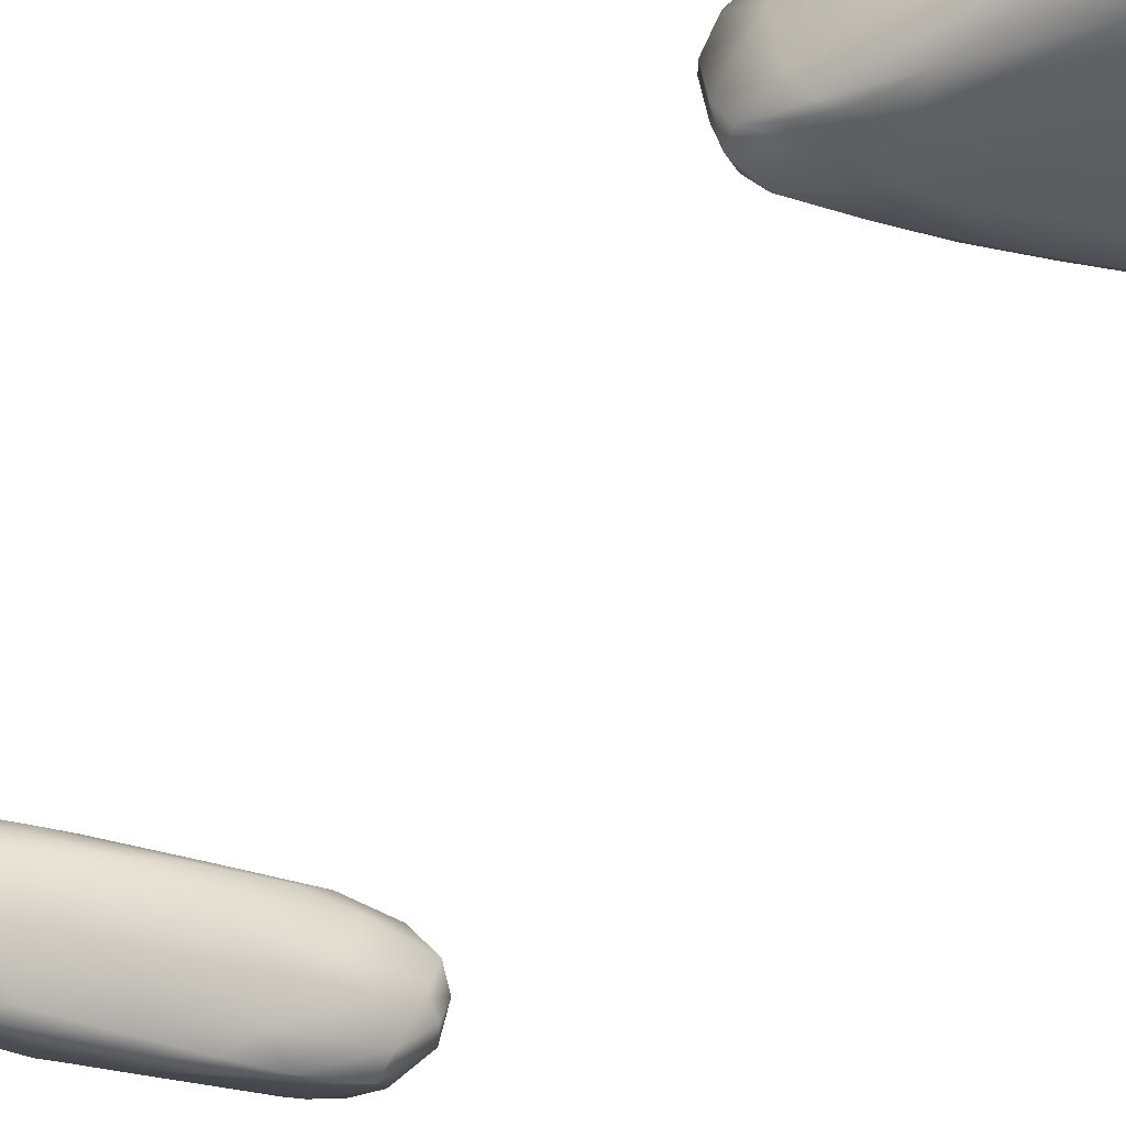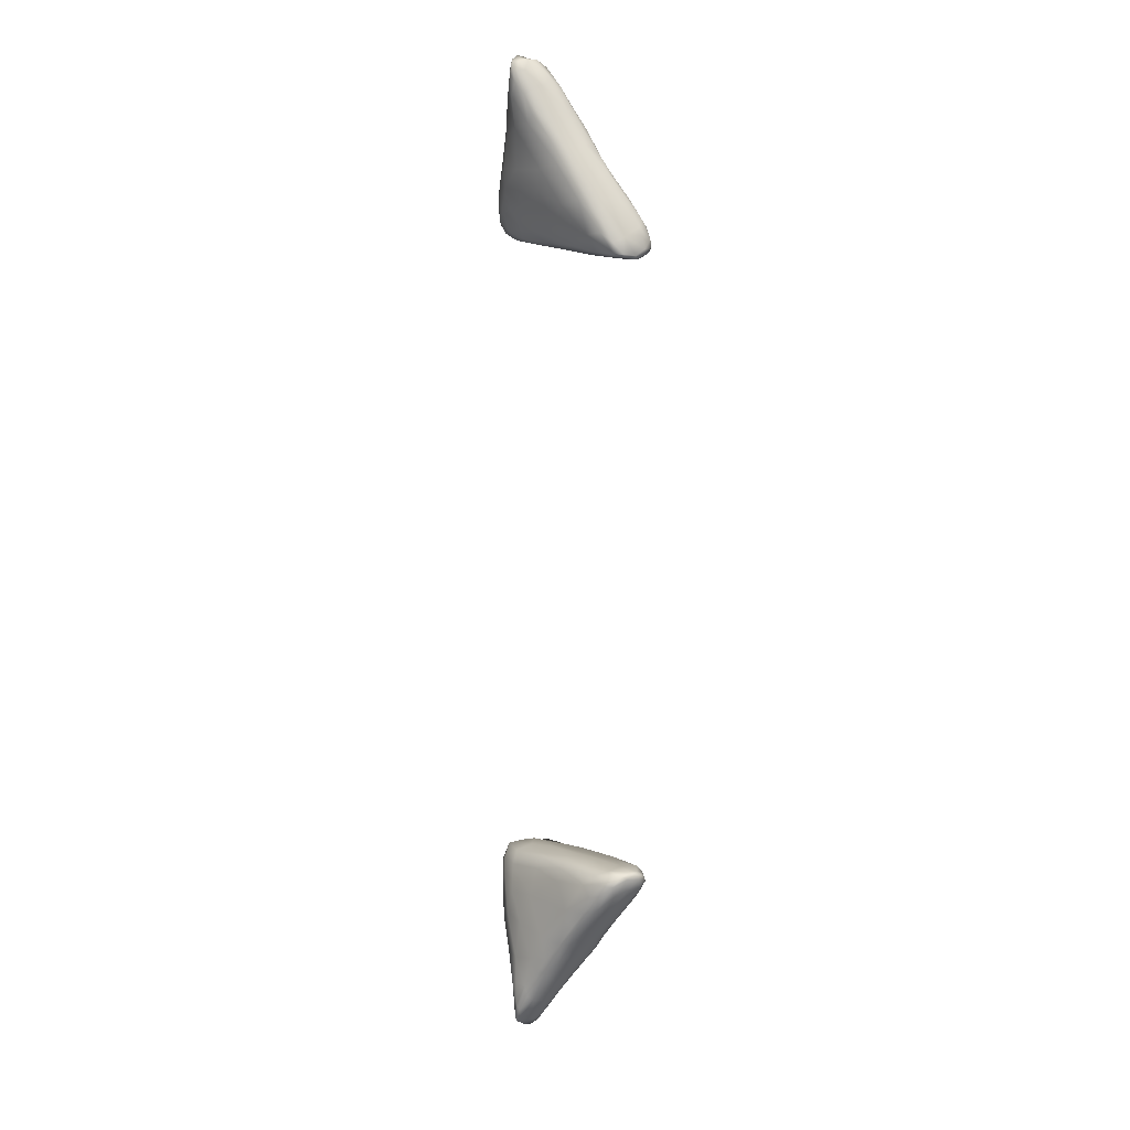
<metadata>
{"format":"obj","ext":"obj","renderer":"f3d","projection":"perspective","resolution":1024,"background":"white","views":[{"elev":-19.5,"azim":-22.1,"up":"+Y"},{"elev":11.7,"azim":-132.1,"up":"+Z"}]}
</metadata>
<code>
v 7753 923.3 3528
v 7751 953.9 3520
v 7760 973.2 3527
v 7772 939.4 3547
v 7756 988.5 3526
v 7740 926.9 3533
v 7724 964.1 3557
v 7746 1021 3559
v 7759 1015 3545
v 7752 1038 3562
v 7732 899.3 3561
v 7761 892.6 3585
v 7714 918.7 3567
v 7795 923.6 3611
v 7781 984.2 3584
v 7726 1040 3623
v 7770 1031 3606
v 7701 858.6 3639
v 7649 910.3 3664
v 7656 959.2 3667
v 7673 1002 3680
v 7745 1043 3641
v 7694 888.9 3615
v 7812 859 3692
v 7788 1028 3728
v 7653 864.8 3685
v 7763 839.9 3684
v 7843 898 3738
v 7829 957.6 3709
v 7808 997.9 3682
v 7700 811.8 3744
v 7688 1029 3696
v 7598 849.8 3762
v 7813 1008 3735
v 7701 1030 3747
v 7762 1030 3740
v 7604 816.9 3792
v 7824 808 3786
v 7856 850.1 3784
v 7591 947.2 3778
v 7554 872.3 3815
v 7597 997.2 3829
v 7843 980.2 3786
v 7658 1015 3757
v 7658 785 3829
v 7886 932.3 3860
v 7761 788.6 3816
v 7580 831.3 3795
v 7873 808.8 3848
v 7905 855.1 3890
v 7851 995.5 3860
v 7634 1013 3823
v 7537 822.7 3851
v 7784 1013 3852
v 7567 771.8 3907
v 7856 770.9 3889
v 7533 965.5 3899
v 7888 969.6 3910
v 7660 757.7 3917
v 7780 751.9 3921
v 7474 830.3 3929
v 7473 802.8 3938
v 7589 1006 3898
v 7682 1013 3880
v 7485 783.4 3952
v 7946 783.7 3989
v 7494 908 3924
v 7515 987 3986
v 7918 967.1 4004
v 7735 722.5 4017
v 7957 820.3 4005
v 7991 844 4090
v 7479 956.3 3989
v 7633 995.8 4001
v 7770 993.5 4008
v 7883 725.7 4016
v 7924 756 3991
v 7563 741.6 4014
v 7399 844.2 4041
v 7947 927 4035
v 7886 972.4 4032
v 7432 797.3 4002
v 7408 921.3 4064
v 7888 683.4 4119
v 7426 759.3 4055
v 7993 770.5 4088
v 7708 689 4131
v 7995 726.8 4111
v 7965 708.5 4098
v 7429 962.8 4078
v 7446 977 4085
v 7962 683.3 4139
v 7375 781.4 4082
v 7337 808.6 4125
v 8008 890.9 4162
v 7733 965.3 4153
v 7869 958.9 4131
v 7494 970.8 4150
v 7456 701.2 4181
v 7344 739.7 4163
v 7319 864.2 4166
v 7336 929.1 4185
v 7978 921.1 4145
v 7892 658 4205
v 7321 768.9 4156
v 7281 791.6 4208
v 7391 957.8 4165
v 7654 664.2 4231
v 7264 744.3 4239
v 8029 746.7 4186
v 8041 857.9 4218
v 7951 931.9 4174
v 7996 684.3 4200
v 7937 678.5 4164
v 7273 887.4 4253
v 7312 941.4 4258
v 7463 674.1 4253
v 7290 714.5 4263
v 8031 877 4221
v 7360 953.6 4246
v 7569 948.7 4256
v 7907 919.4 4243
v 7363 683.8 4289
v 7228 765.1 4284
v 8046 797.2 4232
v 7244 831.7 4280
v 7740 926.8 4270
v 7405 945.8 4291
v 8004 887.3 4243
v 7512 663.3 4288
v 7725 652.5 4283
v 7878 660.6 4262
v 8040 726.4 4260
v 7231 733.1 4305
v 8040 846.1 4256
v 7485 937.1 4304
v 7835 660.7 4295
v 7653 660.1 4304
v 7947 661 4288
v 7977 681.8 4265
v 7408 673.6 4312
v 7219 784.2 4327
v 8050 786.4 4281
v 7263 901.4 4305
v 7311 929.9 4308
v 7584 923.2 4311
v 7458 673.2 4322
v 7347 684.3 4326
v 7735 667.7 4309
v 7972 707.4 4293
v 7270 713.1 4328
v 8034 750.2 4285
v 7231 845.8 4336
v 8033 832.6 4290
v 7718 905.7 4318
v 7834 902.5 4299
v 7934 874.6 4290
v 7613 680 4323
v 7795 710.3 4319
v 7226 759.1 4338
v 7935 764.9 4322
v 8011 778.4 4298
v 7588 896.5 4343
v 7272 909.6 4349
v 7469 918.7 4332
v 7353 699 4341
v 7477 695.2 4338
v 7621 755.3 4344
v 7221 810.5 4354
v 7832 777.5 4335
v 7726 821.2 4348
v 7897 816.4 4317
v 7757 870.4 4323
v 7245 863 4351
v 7356 912.7 4339
v 7290 732.5 4357
v 7243 775.9 4354
v 7410 750.3 4356
v 7472 821.9 4367
v 7240 825.4 4366
v 7596 859 4350
v 7457 884.9 4354
v 7316 798.1 4365
v 7333 861.4 4353
v 7225 822.1 7005
v 7275 829.7 7004
v 7248 759.7 7014
v 7396 765.5 7019
v 7240 869.8 7014
v 7468 848.3 7016
v 7219 831.4 7021
v 7328 882.7 7015
v 7270 910.8 7029
v 7376 910.3 7032
v 7363 702.6 7036
v 7253 720.6 7033
v 7413 723.9 7029
v 7527 729.3 7036
v 7227 768.8 7026
v 7611 787.4 7034
v 7644 855.3 7034
v 7501 886.9 7033
v 7240 880.8 7027
v 7508 919.6 7054
v 7395 940.8 7102
v 7275 698 7051
v 7364 680.9 7063
v 7457 674.1 7060
v 7557 683.8 7055
v 7551 666.1 7071
v 7232 730.4 7049
v 7784 725.4 7054
v 7218 780.7 7047
v 7806 826.5 7047
v 7255 859.5 7097
v 7786 871.2 7049
v 7929 860.1 7062
v 7921 782.8 7057
v 8002 803.9 7069
v 7683 896.7 7061
v 7852 887.8 7072
v 7273 907.6 7073
v 7323 932.7 7114
v 7708 672.3 7070
v 7878 659.4 7085
v 7958 744 7072
v 8030 786.3 7080
v 8014 709.1 7100
v 7226 743.1 7084
v 8017 849.6 7091
v 7946 890.1 7101
v 7660 929 7099
v 7830 920.2 7122
v 7502 664.2 7084
v 7697 658 7087
v 7837 644.9 7101
v 7952 654.7 7112
v 7384 689.9 7127
v 7281 721.1 7121
v 7254 781.8 7133
v 8043 791.5 7110
v 7588 951.8 7156
v 7809 644.8 7115
v 7690 653.7 7104
v 8024 668.6 7133
v 8041 717.2 7137
v 7255 734.5 7128
v 7273 745.4 7163
v 8033 859.7 7126
v 8003 891 7142
v 7325 923.5 7163
v 7943 929.9 7188
v 7422 962.4 7238
v 7635 668.1 7151
v 8035 693.7 7169
v 8046 764.8 7155
v 8021 844.1 7196
v 7350 894.8 7244
v 7783 959.7 7214
v 7887 673.3 7198
v 7993 690.1 7206
v 7346 723.1 7212
v 7294 734.7 7173
v 7323 826.7 7231
v 8003 897.8 7198
v 7976 919.4 7210
v 7871 946.1 7199
v 7543 714.1 7284
v 8031 731.1 7191
v 7528 968.1 7225
v 7952 696.8 7258
v 7724 693.8 7266
v 7328 779.3 7246
v 7994 792.5 7288
v 7653 978.7 7272
v 7882 966.6 7283
v 7996 727.8 7252
v 7349 752.8 7253
v 7986 909.5 7268
v 7624 993.1 7364
v 7981 876 7306
v 7439 955.5 7329
v 7948 940 7284
v 7818 707.9 7328
v 7894 713 7328
v 7949 722.5 7309
v 7540 985.6 7398
v 7706 721.8 7361
v 7395 816.8 7345
v 7945 856.2 7401
v 7403 874.1 7341
v 7432 923.2 7357
v 7955 924.5 7335
v 7786 987.3 7364
v 7476 767.3 7387
v 7941 762.2 7373
v 7403 787.4 7337
v 7787 750.2 7459
v 7619 753.1 7432
v 7880 972.7 7369
v 7910 817.1 7468
v 7927 912.5 7421
v 7468 915.8 7424
v 7900 956.8 7423
v 7892 744.9 7392
v 7505 956.1 7452
v 7569 992.8 7492
v 7668 1020 7547
v 7466 809.6 7429
v 7483 868.2 7460
v 7882 890.7 7549
v 7843 990.4 7491
v 7869 780.7 7477
v 7532 811.1 7519
v 7587 793.9 7535
v 7874 950.5 7537
v 7865 972.2 7517
v 7758 1013 7531
v 7527 841.1 7524
v 7551 938.8 7545
v 7578 981.4 7549
v 7641 1020 7585
v 7689 788 7571
v 7846 859.6 7638
v 7764 795.2 7608
v 7812 801.5 7589
v 7851 821.1 7573
v 7809 1012 7638
v 7662 827.8 7670
v 7573 891.7 7600
v 7838 949.1 7668
v 7840 978.7 7595
v 7626 1008 7600
v 7747 1042 7664
v 7775 1035 7686
v 7732 836.3 7710
v 7591 856.5 7627
v 7611 982.2 7619
v 7679 1031 7665
v 7781 829.3 7680
v 7612 838.3 7636
v 7644 961.1 7703
v 7811 846.6 7678
v 7635 864.8 7695
v 7653 901.6 7729
v 7831 907.4 7698
v 7667 1010 7698
v 7722 1046 7718
v 7668 870.3 7732
v 7805 891.4 7752
v 7815 987.6 7707
v 7715 875 7780
v 7716 1037 7763
v 7783 1018 7772
v 7757 1041 7754
v 7774 866.2 7751
v 7708 980.8 7806
v 7796 952.2 7777
v 7699 1008 7766
v 7748 881.3 7793
v 7747 1039 7798
v 7762 1024 7810
v 7716 930 7808
v 7769 914.6 7813
v 7770 987.8 7827
v 7727 1019 7799
v 7742 907.7 7812
v 7773 953.2 7823
v 7743 992.2 7814
v 7758 947 7814
f 1 2 3
f 3 4 1
f 3 2 5
f 2 1 6
f 6 7 2
f 2 7 5
f 8 5 7
f 5 9 3
f 9 5 8
f 9 8 10
f 11 1 12
f 11 13 6
f 1 11 6
f 1 4 12
f 7 6 13
f 14 4 15
f 4 3 15
f 15 3 9
f 10 8 16
f 9 10 17
f 18 11 12
f 12 4 14
f 13 19 7
f 19 20 7
f 8 7 21
f 21 7 20
f 8 21 16
f 9 17 15
f 10 16 22
f 10 22 17
f 11 18 23
f 13 23 19
f 11 23 13
f 24 12 14
f 25 17 22
f 23 18 26
f 12 27 18
f 28 14 29
f 14 15 29
f 15 17 30
f 18 27 31
f 27 12 24
f 24 14 28
f 29 15 30
f 32 16 21
f 19 26 33
f 23 26 19
f 17 34 30
f 22 16 35
f 16 32 35
f 22 35 36
f 22 36 25
f 34 17 25
f 26 18 37
f 37 18 31
f 27 24 38
f 24 28 39
f 19 40 20
f 21 20 40
f 26 37 33
f 33 41 19
f 40 19 41
f 42 21 40
f 30 34 43
f 21 44 32
f 37 31 45
f 46 28 29
f 29 30 43
f 44 35 32
f 27 38 47
f 37 48 33
f 24 39 49
f 38 24 49
f 39 28 50
f 28 46 50
f 21 42 44
f 51 43 34
f 44 52 35
f 31 47 45
f 27 47 31
f 48 53 33
f 53 41 33
f 29 43 46
f 25 36 54
f 34 25 51
f 25 54 51
f 37 45 55
f 38 56 47
f 57 42 40
f 43 51 58
f 48 37 53
f 38 49 56
f 39 50 49
f 44 42 52
f 47 59 45
f 47 60 59
f 47 56 60
f 61 53 62
f 41 53 61
f 42 63 52
f 35 52 64
f 36 35 54
f 45 59 55
f 53 65 62
f 53 37 65
f 65 37 55
f 49 50 66
f 41 67 40
f 46 43 58
f 42 57 68
f 42 68 63
f 54 35 64
f 67 41 61
f 40 67 57
f 58 51 69
f 52 63 64
f 59 60 70
f 71 66 50
f 72 71 50
f 50 46 72
f 73 57 67
f 57 73 68
f 64 63 74
f 54 64 75
f 56 76 60
f 56 77 76
f 55 78 65
f 56 49 77
f 49 66 77
f 67 61 79
f 46 58 80
f 80 58 69
f 64 74 75
f 54 75 81
f 81 51 54
f 59 78 55
f 76 70 60
f 61 82 79
f 61 62 82
f 83 67 79
f 72 46 80
f 73 67 83
f 51 81 69
f 63 68 74
f 76 84 70
f 70 78 59
f 82 62 65
f 82 65 85
f 85 65 78
f 66 71 86
f 70 84 87
f 88 89 77
f 88 66 86
f 88 77 66
f 68 90 91
f 68 73 90
f 92 84 76
f 77 89 76
f 82 85 93
f 82 93 79
f 93 94 79
f 95 72 80
f 73 83 90
f 96 97 75
f 97 81 75
f 75 74 96
f 70 87 78
f 92 76 89
f 74 98 96
f 68 91 98
f 74 68 98
f 85 99 100
f 99 85 78
f 85 100 93
f 86 71 72
f 94 101 79
f 83 101 102
f 103 95 80
f 83 102 90
f 81 103 69
f 103 80 69
f 87 84 104
f 87 99 78
f 100 105 93
f 105 94 93
f 101 94 106
f 79 101 83
f 90 102 107
f 90 107 91
f 87 104 108
f 105 100 109
f 86 110 88
f 105 109 106
f 105 106 94
f 72 110 86
f 111 72 95
f 97 112 81
f 81 112 103
f 91 107 98
f 92 113 114
f 92 114 84
f 108 99 87
f 92 89 113
f 89 88 113
f 101 115 102
f 102 116 107
f 117 99 108
f 114 104 84
f 88 110 113
f 118 100 99
f 111 95 119
f 107 116 120
f 98 121 96
f 97 96 122
f 99 117 123
f 109 100 118
f 106 109 124
f 110 72 125
f 106 126 101
f 72 111 125
f 126 115 101
f 122 96 127
f 97 122 112
f 128 121 98
f 107 120 98
f 114 113 104
f 99 123 118
f 112 129 103
f 119 95 103
f 121 127 96
f 120 128 98
f 130 108 131
f 108 132 131
f 104 132 108
f 104 113 132
f 123 117 130
f 130 117 108
f 113 110 133
f 109 118 134
f 109 134 124
f 126 106 124
f 125 111 135
f 135 111 119
f 122 129 112
f 129 119 103
f 121 128 136
f 131 137 138
f 132 137 131
f 132 139 137
f 113 140 132
f 132 140 139
f 130 141 123
f 133 140 113
f 124 134 142
f 110 125 133
f 133 125 143
f 126 124 142
f 125 135 143
f 144 115 126
f 144 102 115
f 116 102 144
f 145 116 144
f 136 146 121
f 116 145 120
f 131 138 130
f 130 138 147
f 123 141 148
f 130 147 141
f 137 149 138
f 140 150 139
f 140 133 150
f 118 151 134
f 118 123 151
f 133 152 150
f 152 133 143
f 153 126 142
f 143 135 154
f 135 129 154
f 119 129 135
f 144 126 153
f 146 155 127
f 122 127 156
f 157 122 156
f 129 122 157
f 127 121 146
f 120 145 128
f 158 138 149
f 141 147 148
f 138 158 147
f 137 139 150
f 123 148 151
f 149 159 158
f 137 159 149
f 150 159 137
f 160 134 151
f 150 161 159
f 162 161 150
f 150 152 162
f 134 160 142
f 143 162 152
f 154 162 143
f 129 157 154
f 146 163 155
f 156 127 155
f 144 164 145
f 165 136 128
f 148 166 151
f 147 166 148
f 167 166 147
f 158 167 147
f 168 167 158
f 168 158 159
f 160 169 142
f 159 170 168
f 170 171 168
f 161 170 159
f 162 172 161
f 172 170 161
f 162 154 172
f 142 169 153
f 172 171 170
f 172 173 171
f 157 173 172
f 174 144 153
f 172 154 157
f 173 155 163
f 156 155 173
f 157 156 173
f 164 144 174
f 165 163 146
f 128 175 165
f 146 136 165
f 128 145 175
f 176 151 166
f 160 151 177
f 177 151 176
f 178 176 166
f 167 178 166
f 167 168 178
f 160 177 169
f 168 179 178
f 171 179 168
f 180 169 177
f 171 181 179
f 181 182 179
f 171 173 181
f 169 174 153
f 181 163 182
f 173 163 181
f 182 163 165
f 145 164 175
f 176 183 177
f 183 176 178
f 183 180 177
f 178 179 183
f 179 184 183
f 183 184 180
f 179 182 184
f 169 180 174
f 184 174 180
f 164 174 184
f 182 175 184
f 175 164 184
f 182 165 175
f 185 186 187
f 188 187 186
f 186 185 189
f 190 188 186
f 191 189 185
f 192 190 186
f 186 189 192
f 192 189 193
f 194 192 193
f 195 196 187
f 197 195 188
f 188 195 187
f 198 197 188
f 196 199 187
f 200 198 188
f 187 199 185
f 199 191 185
f 200 188 190
f 201 200 190
f 201 190 202
f 189 191 203
f 202 190 192
f 202 192 194
f 189 203 193
f 204 202 194
f 205 194 193
f 206 195 207
f 207 195 208
f 195 209 208
f 208 209 210
f 211 196 206
f 198 195 197
f 209 195 198
f 195 206 196
f 212 209 198
f 211 199 196
f 199 211 213
f 212 198 200
f 214 212 200
f 199 213 191
f 213 215 191
f 201 214 200
f 216 214 201
f 217 214 216
f 218 214 217
f 219 218 217
f 215 203 191
f 202 220 201
f 216 201 220
f 220 202 204
f 221 216 220
f 193 203 222
f 205 193 223
f 204 194 205
f 224 212 225
f 212 226 225
f 224 210 209
f 209 212 224
f 226 212 218
f 227 228 226
f 211 229 213
f 218 212 214
f 226 218 219
f 227 226 219
f 217 230 219
f 227 219 230
f 221 217 216
f 230 217 231
f 220 204 232
f 233 220 232
f 221 220 233
f 222 223 193
f 208 210 234
f 210 235 234
f 235 225 236
f 236 225 237
f 237 225 228
f 207 238 206
f 207 234 238
f 208 234 207
f 224 235 210
f 225 235 224
f 211 239 229
f 239 211 206
f 225 226 228
f 229 240 213
f 227 241 228
f 240 215 213
f 241 227 230
f 221 231 217
f 215 222 203
f 231 221 233
f 204 205 242
f 232 204 242
f 236 237 243
f 235 244 234
f 235 236 244
f 237 228 245
f 228 246 245
f 238 239 206
f 229 239 247
f 228 241 246
f 240 229 248
f 230 249 241
f 250 230 231
f 249 230 250
f 215 251 222
f 250 231 252
f 223 222 251
f 205 223 253
f 244 254 234
f 236 243 244
f 234 254 238
f 245 246 255
f 246 241 256
f 256 241 257
f 241 249 257
f 258 251 215
f 233 252 231
f 242 259 232
f 233 232 259
f 223 251 253
f 243 237 260
f 237 245 260
f 243 254 244
f 245 261 260
f 238 262 239
f 239 263 247
f 247 248 229
f 264 215 240
f 250 265 249
f 266 250 252
f 266 265 250
f 252 233 267
f 243 260 254
f 245 255 261
f 238 268 262
f 254 268 238
f 246 269 255
f 262 263 239
f 246 256 269
f 264 258 215
f 249 265 257
f 259 267 233
f 205 270 242
f 205 253 270
f 260 261 271
f 268 254 272
f 248 247 263
f 240 248 273
f 274 256 257
f 270 275 242
f 242 275 259
f 252 267 276
f 260 272 254
f 269 277 255
f 263 278 248
f 273 248 278
f 269 256 274
f 240 273 264
f 265 279 257
f 270 253 280
f 278 263 262
f 261 255 277
f 279 281 257
f 258 282 251
f 252 283 266
f 283 265 266
f 259 276 267
f 283 252 276
f 272 260 284
f 260 271 285
f 271 286 285
f 261 286 271
f 286 261 277
f 277 269 274
f 274 257 281
f 279 265 283
f 251 282 253
f 253 287 280
f 260 285 284
f 272 288 268
f 273 289 264
f 290 274 281
f 258 264 291
f 292 282 258
f 279 293 281
f 293 279 283
f 253 282 287
f 275 270 280
f 259 275 294
f 259 294 276
f 268 295 262
f 286 277 296
f 274 296 277
f 297 289 273
f 278 297 273
f 264 289 291
f 292 258 291
f 285 298 284
f 262 295 278
f 299 295 268
f 300 276 294
f 276 300 283
f 275 280 294
f 268 288 299
f 284 288 272
f 284 298 288
f 295 297 278
f 301 296 274
f 274 290 301
f 290 281 302
f 291 303 292
f 281 293 302
f 283 304 293
f 296 305 286
f 286 305 285
f 293 304 302
f 282 306 307
f 282 307 287
f 304 283 300
f 280 287 308
f 285 305 298
f 297 295 309
f 289 310 291
f 291 310 303
f 282 292 306
f 298 299 288
f 309 289 297
f 290 302 311
f 306 292 303
f 300 312 304
f 287 307 308
f 300 294 312
f 313 305 296
f 295 314 309
f 295 315 314
f 301 313 296
f 289 309 310
f 311 301 290
f 304 316 302
f 304 317 316
f 280 308 318
f 294 280 318
f 299 315 295
f 313 298 305
f 314 319 309
f 311 302 316
f 306 303 320
f 306 321 307
f 312 317 304
f 308 307 322
f 294 318 312
f 323 315 299
f 298 323 299
f 310 309 319
f 324 301 311
f 303 310 320
f 306 320 321
f 298 325 323
f 313 326 298
f 313 301 327
f 324 327 301
f 318 328 312
f 323 329 315
f 319 330 310
f 330 320 310
f 331 311 316
f 317 312 332
f 332 316 317
f 333 322 307
f 318 334 335
f 328 318 335
f 325 298 326
f 336 329 323
f 327 326 313
f 314 337 319
f 330 319 337
f 320 338 321
f 321 333 307
f 332 312 328
f 322 333 339
f 318 308 334
f 325 336 323
f 326 340 325
f 341 314 315
f 329 341 315
f 314 341 337
f 342 320 330
f 320 342 338
f 321 338 333
f 322 339 308
f 326 343 340
f 326 327 343
f 316 332 331
f 343 327 324
f 337 341 344
f 345 337 344
f 330 337 345
f 311 346 324
f 342 330 345
f 342 347 338
f 347 333 338
f 308 339 348
f 334 308 348
f 341 329 349
f 349 344 341
f 350 343 324
f 324 346 350
f 311 331 346
f 332 328 351
f 336 352 329
f 332 351 331
f 347 339 333
f 353 339 347
f 354 328 335
f 334 348 355
f 334 355 335
f 336 325 340
f 349 329 352
f 343 356 340
f 339 353 348
f 343 350 356
f 345 357 342
f 346 331 358
f 331 351 358
f 358 351 354
f 342 359 347
f 351 328 354
f 359 353 347
f 355 354 335
f 340 356 336
f 336 360 352
f 356 360 336
f 345 344 349
f 357 359 342
f 361 348 353
f 355 348 361
f 346 358 350
f 362 354 355
f 363 349 352
f 364 356 350
f 345 349 363
f 354 365 358
f 354 362 365
f 359 366 353
f 353 366 361
f 367 363 352
f 367 352 360
f 356 364 360
f 360 364 367
f 350 358 364
f 366 359 357
f 361 362 355
f 345 363 357
f 358 368 364
f 365 368 358
f 357 369 366
f 365 362 369
f 361 366 369
f 362 361 369
f 363 367 370
f 364 370 367
f 364 368 370
f 363 369 357
f 370 369 363
f 368 365 370
f 365 369 370

</code>
